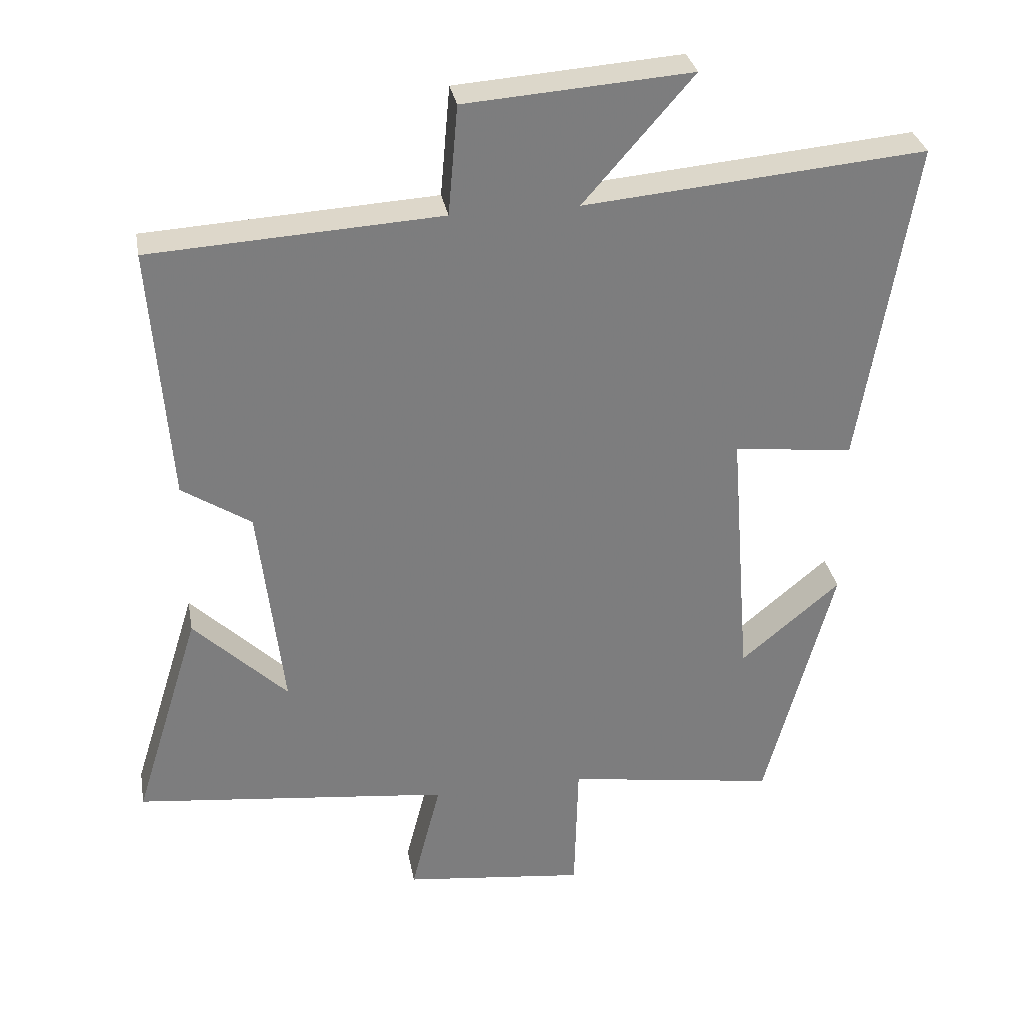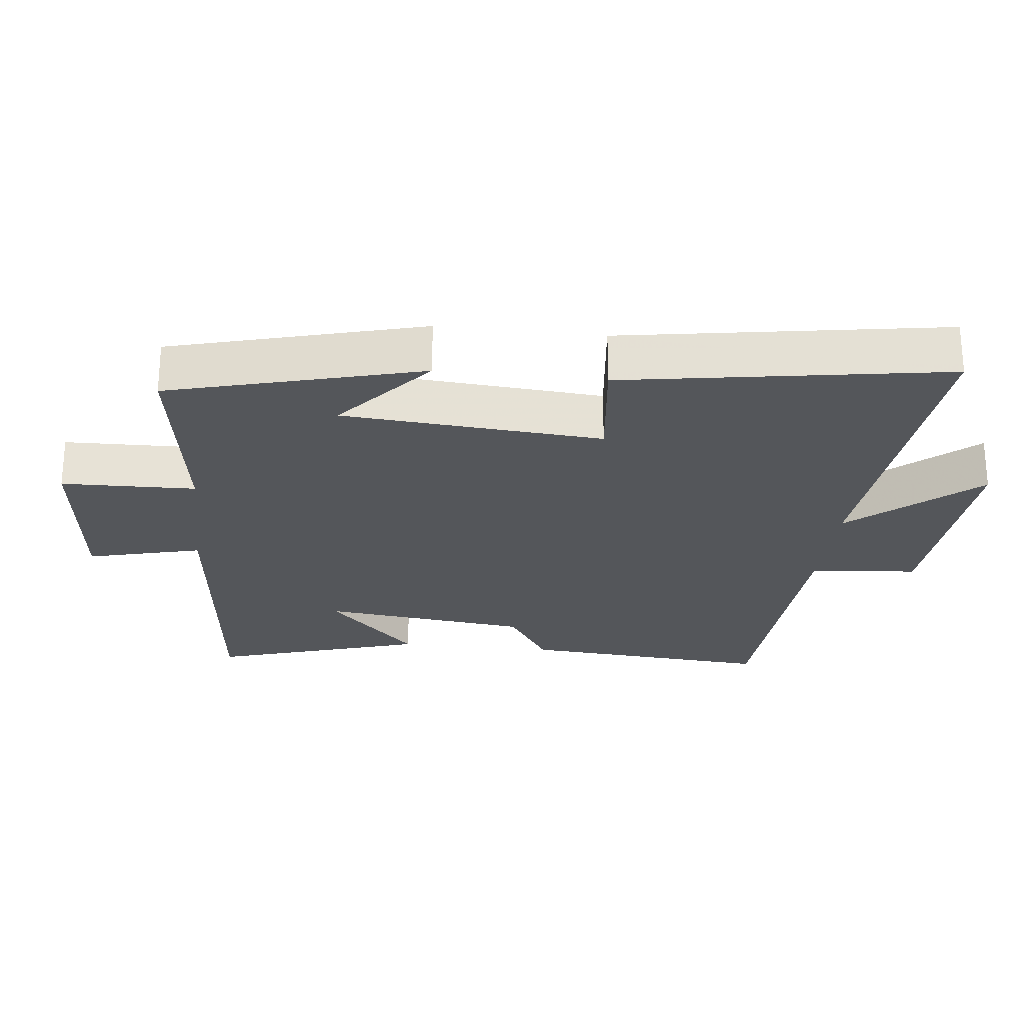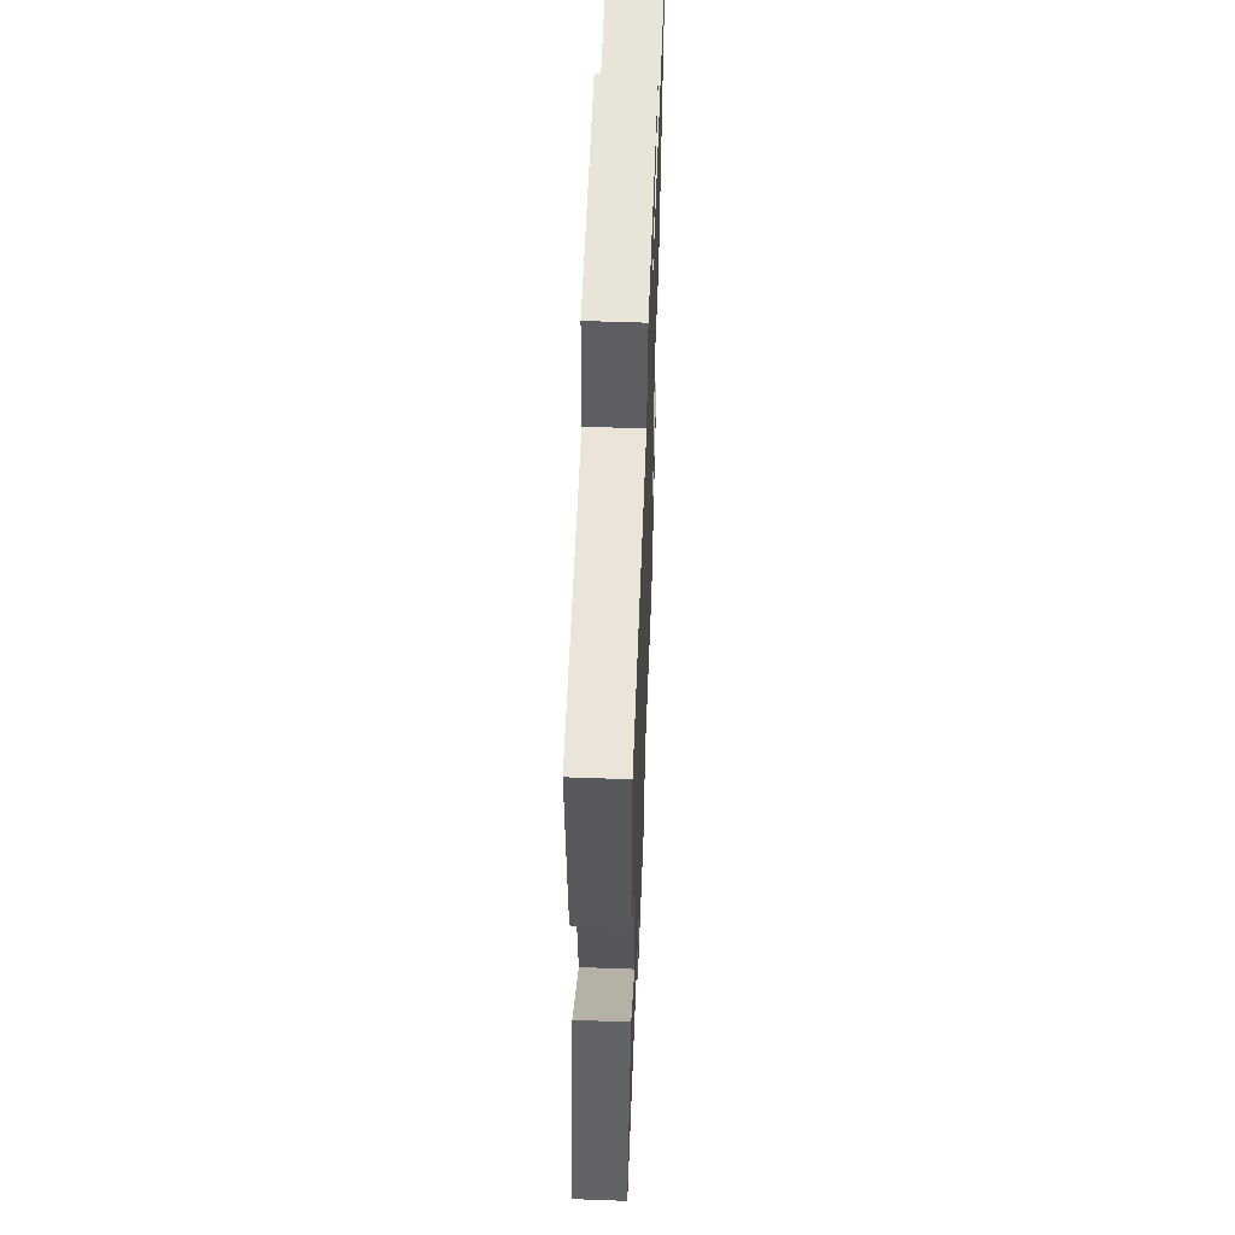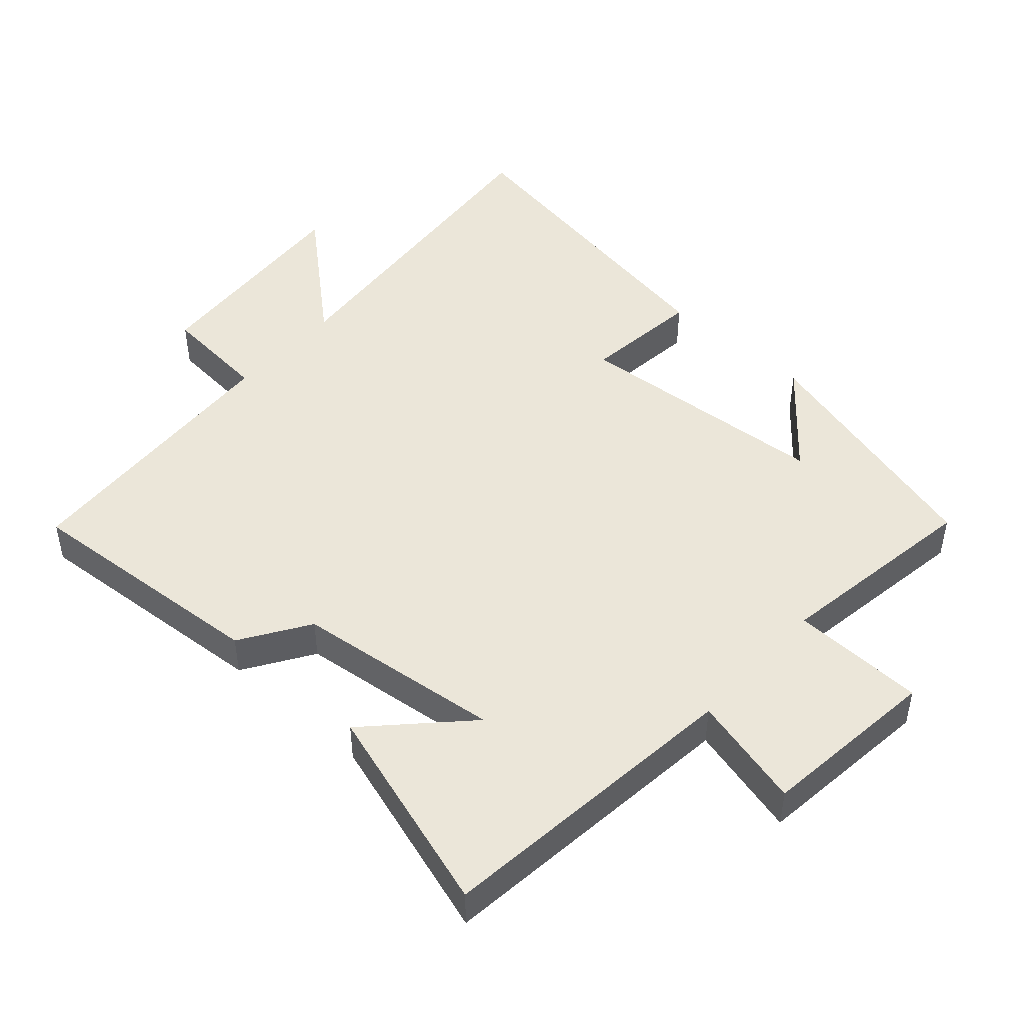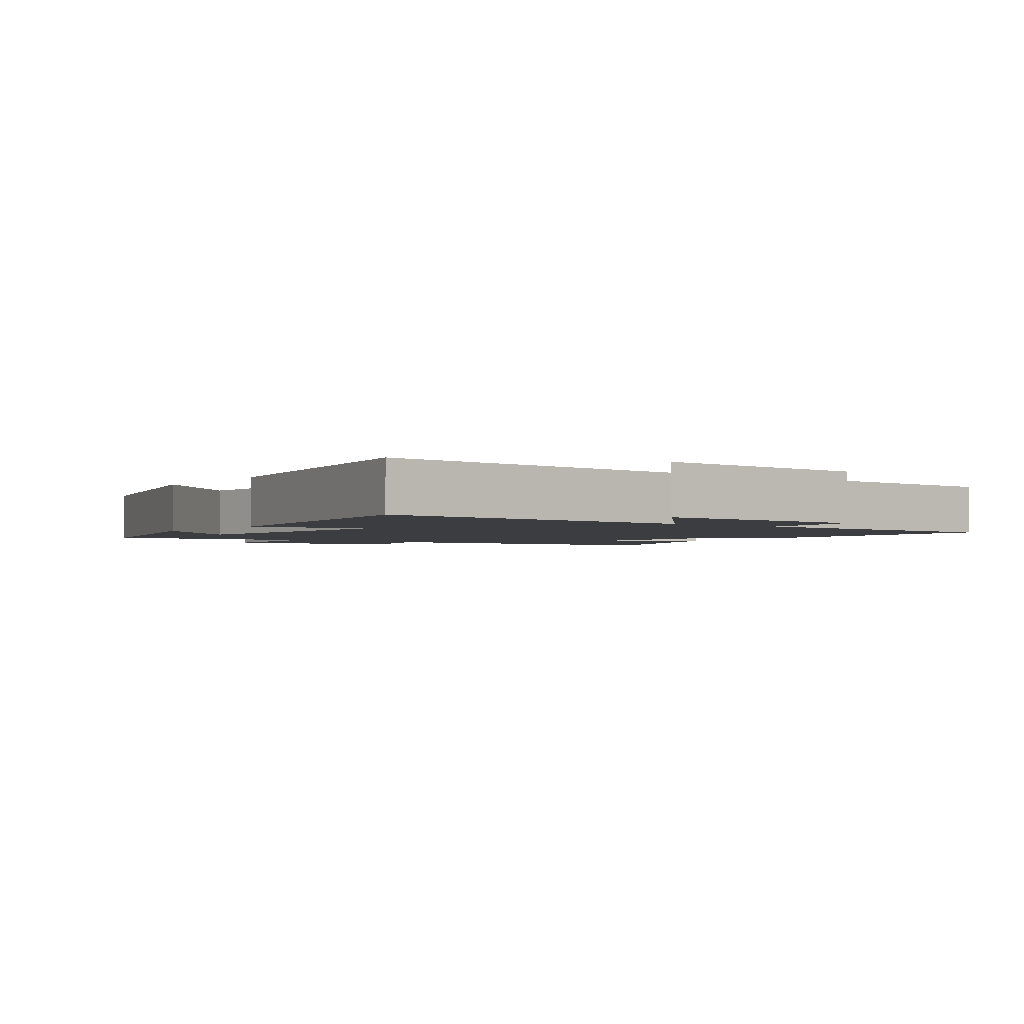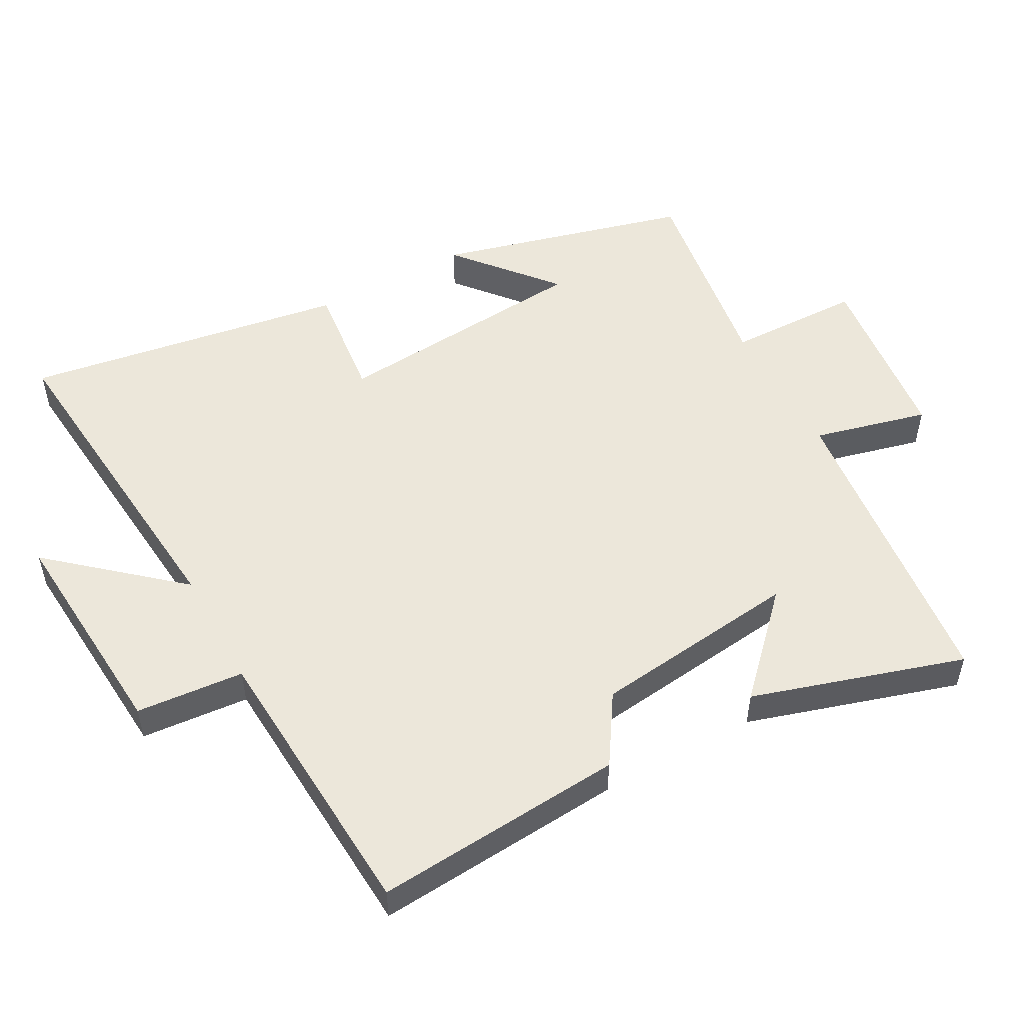
<metadata>
{"format":"obj","ext":"obj","renderer":"f3d","projection":"perspective","resolution":1024,"background":"white","views":[{"elev":31.4,"azim":169.9,"up":"+Z"},{"elev":-25.2,"azim":-96.4,"up":"+Y"},{"elev":56.1,"azim":92.2,"up":"+Z"},{"elev":47.2,"azim":131.9,"up":"+Y"},{"elev":-2.3,"azim":-35.7,"up":"+Y"},{"elev":52.6,"azim":61.2,"up":"+Y"}]}
</metadata>
<code>
v 0.597 0.07 -0.45
v 0.135 0.07 -0.5
v 0.178 0.07 -0.669
v -0.088 0.07 -0.699
v -0.093 0.07 -0.5
v -0.4 0.07 -0.546
v -0.5 0.07 -0.174
v -0.355 0.07 -0.296
v -0.325 0.07 0.088
v -0.5 0.07 0.068
v -0.578 0.07 0.545
v -0.08 0.07 0.5
v -0.24 0.07 0.684
v 0.09 0.07 0.66
v 0.104 0.07 0.5
v 0.528 0.07 0.475
v 0.5 0.07 0.103
v 0.399 0.07 0.038
v 0.363 0.07 -0.27
v 0.5 0.07 -0.137
v 0.597 0 -0.45
v 0.135 0 -0.5
v 0.178 0 -0.669
v -0.088 0 -0.699
v -0.093 0 -0.5
v -0.4 0 -0.546
v -0.5 0 -0.174
v -0.355 0 -0.296
v -0.325 0 0.088
v -0.5 0 0.068
v -0.578 0 0.545
v -0.08 0 0.5
v -0.24 0 0.684
v 0.09 0 0.66
v 0.104 0 0.5
v 0.528 0 0.475
v 0.5 0 0.103
v 0.399 0 0.038
v 0.363 0 -0.27
v 0.5 0 -0.137
f 19 20 1 2
f 18 19 2
f 15 16 17 18
f 15 18 2
f 12 13 14 15
f 12 15 2
f 9 10 11 12
f 8 9 12 2
f 6 7 8
f 5 6 8
f 5 8 2 3
f 3 4 5
f 22 21 40 39
f 22 39 38
f 38 37 36 35
f 22 38 35
f 35 34 33 32
f 22 35 32
f 32 31 30 29
f 22 32 29 28
f 28 27 26
f 28 26 25
f 23 22 28 25
f 25 24 23
f 1 21 22 2
f 2 22 23 3
f 3 23 24 4
f 4 24 25 5
f 5 25 26 6
f 6 26 27 7
f 7 27 28 8
f 8 28 29 9
f 9 29 30 10
f 10 30 31 11
f 11 31 32 12
f 12 32 33 13
f 13 33 34 14
f 14 34 35 15
f 15 35 36 16
f 16 36 37 17
f 17 37 38 18
f 18 38 39 19
f 19 39 40 20
f 20 40 21 1

</code>
